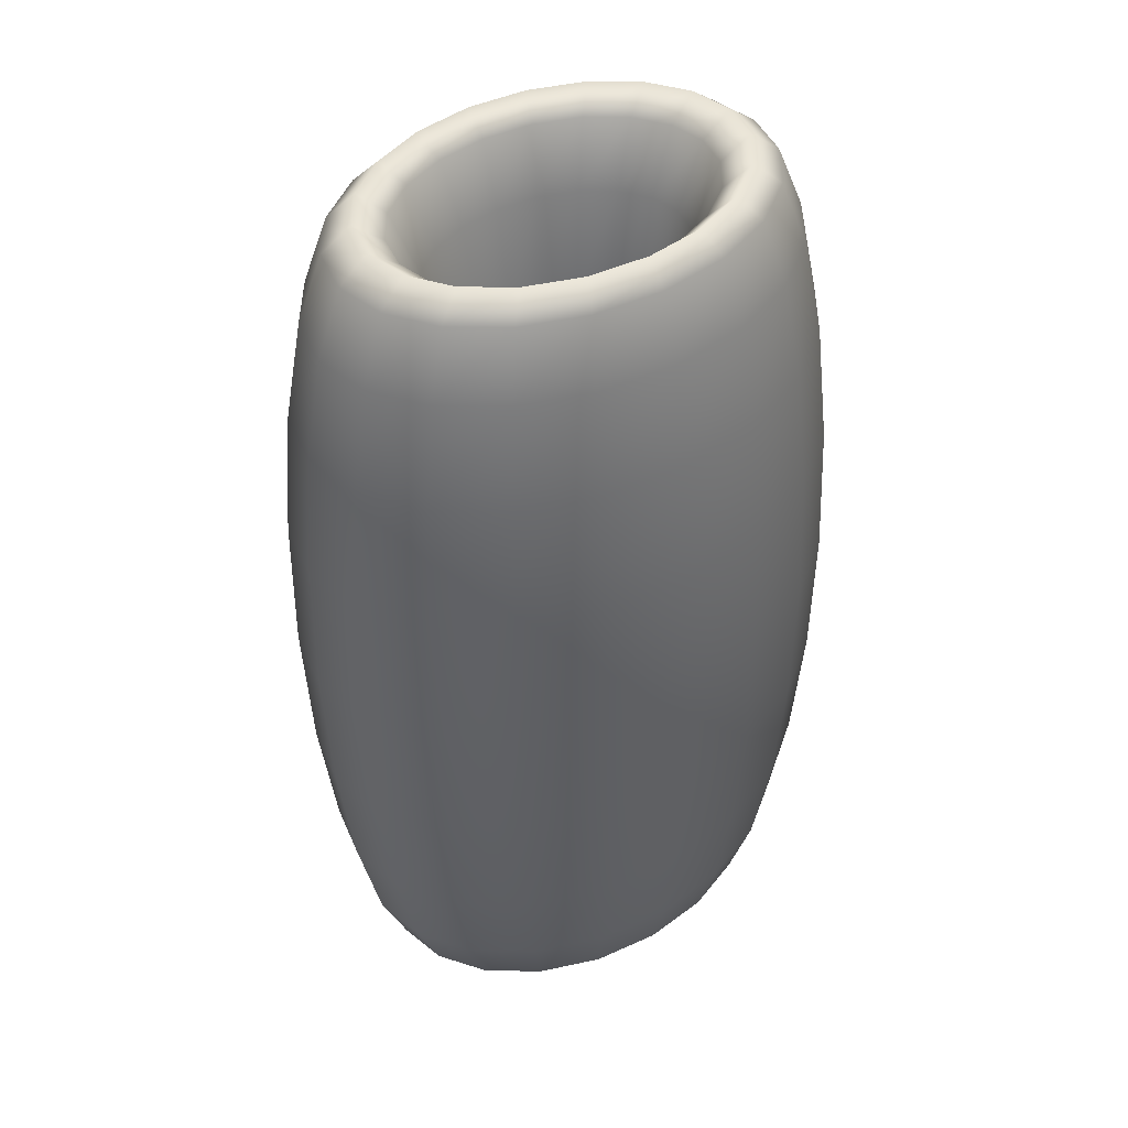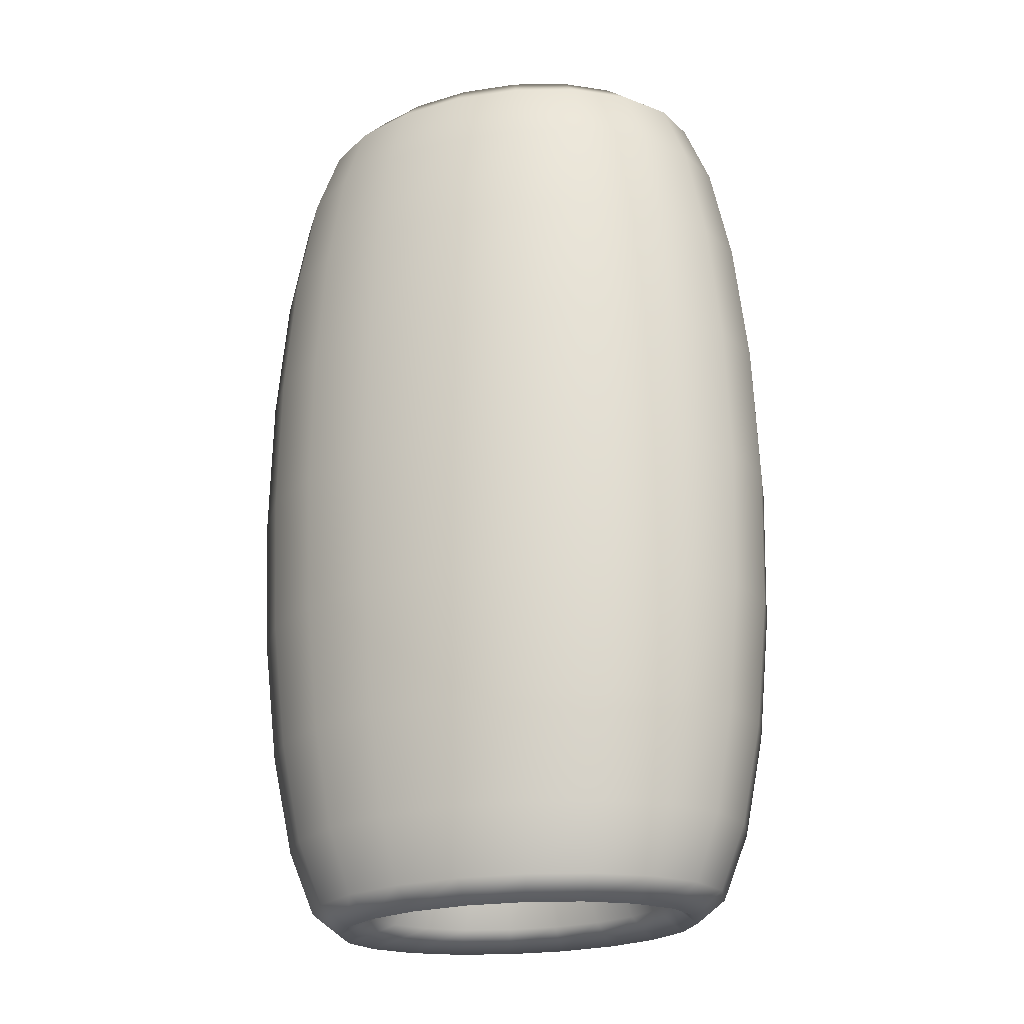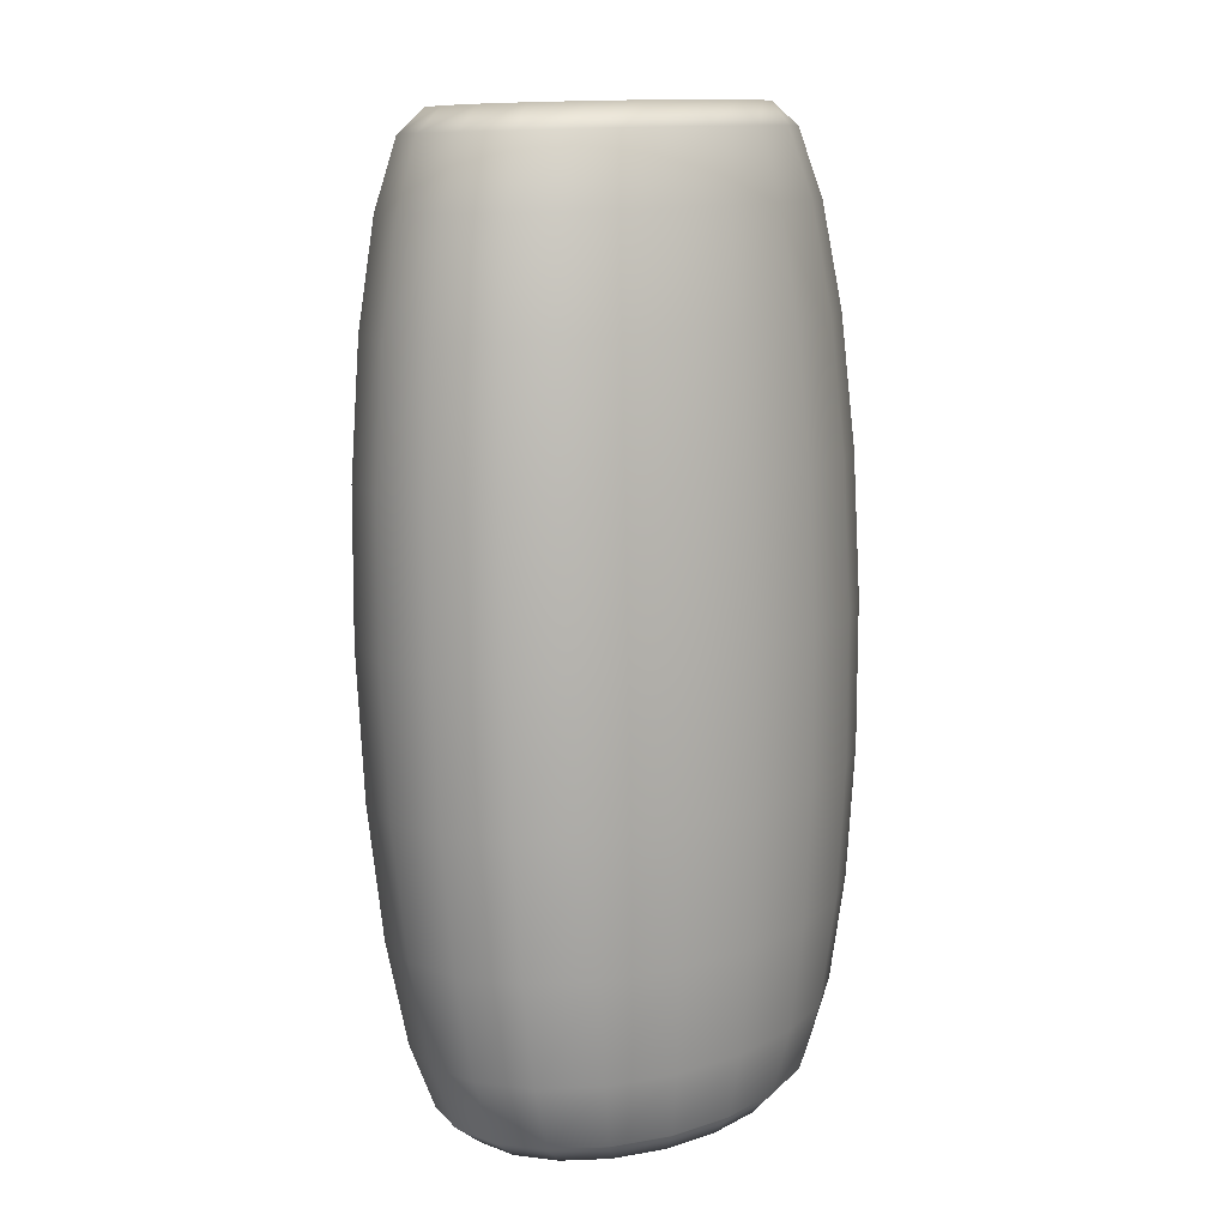
<metadata>
{"format":"obj","ext":"obj","renderer":"f3d","projection":"perspective","resolution":1024,"background":"white","views":[{"elev":45.1,"azim":145.7,"up":"+Z"},{"elev":-23.5,"azim":20.8,"up":"+Z"},{"elev":11.6,"azim":122.3,"up":"+Z"}]}
</metadata>
<code>
g default
v 0.3132 0.7859 0.002167
v 0.2664 0.8536 0.004123
v 0.1936 0.9072 0.005674
v 0.1018 0.9417 0.006671
v 0 0.9536 0.007014
v -0.1018 0.9417 0.006671
v -0.1936 0.9072 0.005674
v -0.2664 0.8536 0.004123
v -0.3132 0.7859 0.002167
v -0.3293 0.711 0
v -0.3132 0.636 -0.002167
v -0.2664 0.5684 -0.004123
v -0.1936 0.5147 -0.005674
v -0.1018 0.4803 -0.006671
v -0 0.4684 -0.007014
v 0.1018 0.4803 -0.006671
v 0.1936 0.5147 -0.005674
v 0.2664 0.5684 -0.004123
v 0.3132 0.636 -0.002167
v 0.3293 0.711 0
v 0.3285 0.7753 0.4986
v 0.2794 0.8462 0.5006
v 0.203 0.9025 0.5023
v 0.1067 0.9386 0.5033
v 0 0.9511 0.5037
v -0.1067 0.9386 0.5033
v -0.203 0.9025 0.5023
v -0.2794 0.8462 0.5006
v -0.3285 0.7753 0.4986
v -0.3454 0.6966 0.4963
v -0.3285 0.618 0.494
v -0.2794 0.5471 0.492
v -0.203 0.4908 0.4904
v -0.1067 0.4546 0.4893
v -0 0.4422 0.489
v 0.1067 0.4546 0.4893
v 0.203 0.4908 0.4904
v 0.2794 0.5471 0.492
v 0.3285 0.618 0.494
v 0.3454 0.6966 0.4963
v 0.373 0.773 0.9466
v 0.3173 0.8535 0.9489
v 0.2305 0.9174 0.9508
v 0.1212 0.9585 0.952
v 0 0.9726 0.9524
v -0.1212 0.9585 0.952
v -0.2305 0.9174 0.9508
v -0.3173 0.8535 0.9489
v -0.373 0.773 0.9466
v -0.3922 0.6837 0.944
v -0.373 0.5944 0.9415
v -0.3173 0.5139 0.9391
v -0.2305 0.4499 0.9373
v -0.1212 0.4089 0.9361
v -0 0.3948 0.9357
v 0.1212 0.4089 0.9361
v 0.2305 0.4499 0.9373
v 0.3173 0.5139 0.9391
v 0.373 0.5944 0.9415
v 0.3922 0.6837 0.944
v 0.4423 0.7793 1.302
v 0.3762 0.8748 1.305
v 0.2733 0.9506 1.307
v 0.1437 0.9992 1.309
v 0 1.016 1.309
v -0.1437 0.9992 1.309
v -0.2733 0.9506 1.307
v -0.3762 0.8748 1.305
v -0.4423 0.7793 1.302
v -0.465 0.6734 1.299
v -0.4423 0.5675 1.296
v -0.3762 0.472 1.294
v -0.2733 0.3962 1.291
v -0.1437 0.3476 1.29
v -0 0.3308 1.289
v 0.1437 0.3476 1.29
v 0.2733 0.3962 1.291
v 0.3762 0.472 1.294
v 0.4423 0.5675 1.296
v 0.465 0.6734 1.299
v 0.5296 0.7936 1.531
v 0.4505 0.9079 1.534
v 0.3273 0.9987 1.537
v 0.1721 1.057 1.539
v 0 1.077 1.539
v -0.1721 1.057 1.539
v -0.3273 0.9987 1.537
v -0.4505 0.9079 1.534
v -0.5296 0.7936 1.531
v -0.5568 0.6668 1.527
v -0.5296 0.5401 1.524
v -0.4505 0.4257 1.521
v -0.3273 0.3349 1.518
v -0.1721 0.2767 1.516
v -0 0.2566 1.516
v 0.1721 0.2767 1.516
v 0.3273 0.3349 1.518
v 0.4505 0.4257 1.521
v 0.5296 0.5401 1.524
v 0.5568 0.6668 1.527
v 0.6263 0.8145 1.61
v 0.5328 0.9497 1.614
v 0.3871 1.057 1.617
v 0.2035 1.126 1.619
v 0 1.15 1.62
v -0.2035 1.126 1.619
v -0.3871 1.057 1.617
v -0.5328 0.9497 1.614
v -0.6263 0.8145 1.61
v -0.6586 0.6645 1.606
v -0.6263 0.5146 1.602
v -0.5328 0.3794 1.598
v -0.3871 0.272 1.595
v -0.2035 0.2031 1.593
v -0 0.1794 1.592
v 0.2035 0.2031 1.593
v 0.3871 0.272 1.595
v 0.5328 0.3794 1.598
v 0.6263 0.5146 1.602
v 0.6586 0.6645 1.606
v 0.7231 0.8399 1.532
v 0.6151 0.9961 1.537
v 0.4469 1.12 1.541
v 0.235 1.2 1.543
v 0 1.227 1.544
v -0.235 1.2 1.543
v -0.4469 1.12 1.541
v -0.6151 0.9961 1.537
v -0.7231 0.8399 1.532
v -0.7603 0.6668 1.527
v -0.7231 0.4937 1.522
v -0.6151 0.3376 1.518
v -0.4469 0.2136 1.514
v -0.235 0.1341 1.512
v -0 0.1067 1.511
v 0.235 0.1341 1.512
v 0.4469 0.2136 1.514
v 0.6151 0.3376 1.518
v 0.7231 0.4937 1.522
v 0.7603 0.6668 1.527
v 0.8104 0.8674 1.305
v 0.6894 1.042 1.31
v 0.5009 1.181 1.314
v 0.2633 1.27 1.317
v 0 1.301 1.318
v -0.2633 1.27 1.317
v -0.5009 1.181 1.314
v -0.6894 1.042 1.31
v -0.8104 0.8674 1.305
v -0.8521 0.6734 1.299
v -0.8104 0.4794 1.294
v -0.6894 0.3044 1.289
v -0.5009 0.1655 1.285
v -0.2633 0.07635 1.282
v -0 0.04563 1.281
v 0.2633 0.07635 1.282
v 0.5009 0.1655 1.285
v 0.6894 0.3044 1.289
v 0.8104 0.4794 1.294
v 0.8521 0.6734 1.299
v 0.8797 0.8943 0.9501
v 0.7483 1.084 0.9556
v 0.5437 1.235 0.96
v 0.2858 1.332 0.9628
v 0 1.365 0.9637
v -0.2858 1.332 0.9628
v -0.5437 1.235 0.96
v -0.7483 1.084 0.9556
v -0.8797 0.8943 0.9501
v -0.925 0.6837 0.944
v -0.8797 0.4731 0.9379
v -0.7483 0.2831 0.9325
v -0.5437 0.1324 0.9281
v -0.2858 0.03558 0.9253
v -0 0.002229 0.9243
v 0.2858 0.03558 0.9253
v 0.5437 0.1324 0.9281
v 0.7483 0.2831 0.9325
v 0.8797 0.4731 0.9379
v 0.925 0.6837 0.944
v 0.9242 0.9179 0.5027
v 0.7862 1.117 0.5085
v 0.5712 1.276 0.5131
v 0.3003 1.378 0.516
v 0 1.413 0.517
v -0.3003 1.378 0.516
v -0.5712 1.276 0.5131
v -0.7862 1.117 0.5085
v -0.9242 0.9179 0.5027
v -0.9717 0.6966 0.4963
v -0.9242 0.4754 0.4899
v -0.7862 0.2758 0.4841
v -0.5712 0.1174 0.4796
v -0.3003 0.01576 0.4766
v -0 -0.01928 0.4756
v 0.3003 0.01576 0.4766
v 0.5712 0.1174 0.4796
v 0.7862 0.2758 0.4841
v 0.9242 0.4754 0.4899
v 0.9717 0.6966 0.4963
v 0.9395 0.9359 0.006502
v 0.7992 1.139 0.01237
v 0.5807 1.3 0.01702
v 0.3053 1.403 0.02001
v 0 1.439 0.02104
v -0.3053 1.403 0.02001
v -0.5807 1.3 0.01702
v -0.7992 1.139 0.01237
v -0.9395 0.9359 0.006502
v -0.9879 0.711 0
v -0.9395 0.4861 -0.006502
v -0.7992 0.2832 -0.01237
v -0.5807 0.1222 -0.01702
v -0.3053 0.01881 -0.02001
v -0 -0.01681 -0.02104
v 0.3053 0.01881 -0.02001
v 0.5807 0.1222 -0.01702
v 0.7992 0.2832 -0.01237
v 0.9395 0.4861 -0.006502
v 0.9879 0.711 0
v 0.9242 0.9466 -0.4899
v 0.7862 1.146 -0.4841
v 0.5712 1.305 -0.4796
v 0.3003 1.406 -0.4766
v 0 1.441 -0.4756
v -0.3003 1.406 -0.4766
v -0.5712 1.305 -0.4796
v -0.7862 1.146 -0.4841
v -0.9242 0.9466 -0.4899
v -0.9717 0.7253 -0.4963
v -0.9242 0.5041 -0.5027
v -0.7862 0.3045 -0.5085
v -0.5712 0.1461 -0.5131
v -0.3003 0.04445 -0.516
v -0 0.009414 -0.517
v 0.3003 0.04445 -0.516
v 0.5712 0.1461 -0.5131
v 0.7862 0.3045 -0.5085
v 0.9242 0.5041 -0.5027
v 0.9717 0.7253 -0.4963
v 0.8797 0.9489 -0.9379
v 0.7483 1.139 -0.9325
v 0.5437 1.29 -0.9281
v 0.2858 1.386 -0.9253
v 0 1.42 -0.9243
v -0.2858 1.386 -0.9253
v -0.5437 1.29 -0.9281
v -0.7483 1.139 -0.9325
v -0.8797 0.9489 -0.9379
v -0.925 0.7383 -0.944
v -0.8797 0.5277 -0.9501
v -0.7483 0.3377 -0.9556
v -0.5437 0.187 -0.96
v -0.2858 0.09017 -0.9628
v -0 0.05682 -0.9637
v 0.2858 0.09017 -0.9628
v 0.5437 0.187 -0.96
v 0.7483 0.3377 -0.9556
v 0.8797 0.5277 -0.9501
v 0.925 0.7383 -0.944
v 0.8104 0.9425 -1.294
v 0.6894 1.118 -1.289
v 0.5009 1.256 -1.285
v 0.2633 1.346 -1.282
v 0 1.376 -1.281
v -0.2633 1.346 -1.282
v -0.5009 1.256 -1.285
v -0.6894 1.118 -1.289
v -0.8104 0.9425 -1.294
v -0.8521 0.7485 -1.299
v -0.8104 0.5545 -1.305
v -0.6894 0.3795 -1.31
v -0.5009 0.2407 -1.314
v -0.2633 0.1515 -1.317
v -0 0.1208 -1.318
v 0.2633 0.1515 -1.317
v 0.5009 0.2407 -1.314
v 0.6894 0.3795 -1.31
v 0.8104 0.5545 -1.305
v 0.8521 0.7485 -1.299
v 0.7231 0.9282 -1.522
v 0.6151 1.084 -1.518
v 0.4469 1.208 -1.514
v 0.235 1.288 -1.512
v 0 1.315 -1.511
v -0.235 1.288 -1.512
v -0.4469 1.208 -1.514
v -0.6151 1.084 -1.518
v -0.7231 0.9282 -1.522
v -0.7603 0.7551 -1.527
v -0.7231 0.582 -1.532
v -0.6151 0.4259 -1.537
v -0.4469 0.302 -1.541
v -0.235 0.2224 -1.543
v -0 0.195 -1.544
v 0.235 0.2224 -1.543
v 0.4469 0.302 -1.541
v 0.6151 0.4259 -1.537
v 0.7231 0.582 -1.532
v 0.7603 0.7551 -1.527
v 0.6263 0.9073 -1.602
v 0.5328 1.043 -1.598
v 0.3871 1.15 -1.595
v 0.2035 1.219 -1.593
v 0 1.243 -1.592
v -0.2035 1.219 -1.593
v -0.3871 1.15 -1.595
v -0.5328 1.043 -1.598
v -0.6263 0.9073 -1.602
v -0.6586 0.7574 -1.606
v -0.6263 0.6075 -1.61
v -0.5328 0.4722 -1.614
v -0.3871 0.3649 -1.617
v -0.2035 0.296 -1.619
v -0 0.2722 -1.62
v 0.2035 0.296 -1.619
v 0.3871 0.3649 -1.617
v 0.5328 0.4722 -1.614
v 0.6263 0.6075 -1.61
v 0.6586 0.7574 -1.606
v 0.5296 0.8819 -1.524
v 0.4505 0.9963 -1.521
v 0.3273 1.087 -1.518
v 0.1721 1.145 -1.516
v 0 1.165 -1.516
v -0.1721 1.145 -1.516
v -0.3273 1.087 -1.518
v -0.4505 0.9963 -1.521
v -0.5296 0.8819 -1.524
v -0.5568 0.7551 -1.527
v -0.5296 0.6284 -1.531
v -0.4505 0.514 -1.534
v -0.3273 0.4233 -1.537
v -0.1721 0.365 -1.539
v -0 0.3449 -1.539
v 0.1721 0.365 -1.539
v 0.3273 0.4233 -1.537
v 0.4505 0.514 -1.534
v 0.5296 0.6284 -1.531
v 0.5568 0.7551 -1.527
v 0.4423 0.8544 -1.296
v 0.3762 0.9499 -1.294
v 0.2733 1.026 -1.291
v 0.1437 1.074 -1.29
v 0 1.091 -1.289
v -0.1437 1.074 -1.29
v -0.2733 1.026 -1.291
v -0.3762 0.9499 -1.294
v -0.4423 0.8544 -1.296
v -0.465 0.7485 -1.299
v -0.4423 0.6427 -1.302
v -0.3762 0.5472 -1.305
v -0.2733 0.4714 -1.307
v -0.1437 0.4227 -1.309
v -0 0.4059 -1.309
v 0.1437 0.4227 -1.309
v 0.2733 0.4714 -1.307
v 0.3762 0.5472 -1.305
v 0.4423 0.6427 -1.302
v 0.465 0.7485 -1.299
v 0.373 0.8276 -0.9415
v 0.3173 0.9081 -0.9391
v 0.2305 0.972 -0.9373
v 0.1212 1.013 -0.9361
v 0 1.027 -0.9357
v -0.1212 1.013 -0.9361
v -0.2305 0.972 -0.9373
v -0.3173 0.9081 -0.9391
v -0.373 0.8276 -0.9415
v -0.3922 0.7383 -0.944
v -0.373 0.649 -0.9466
v -0.3173 0.5684 -0.9489
v -0.2305 0.5045 -0.9508
v -0.1212 0.4635 -0.952
v -0 0.4493 -0.9524
v 0.1212 0.4635 -0.952
v 0.2305 0.5045 -0.9508
v 0.3173 0.5684 -0.9489
v 0.373 0.649 -0.9466
v 0.3922 0.7383 -0.944
v 0.3285 0.804 -0.494
v 0.2794 0.8749 -0.492
v 0.203 0.9312 -0.4904
v 0.1067 0.9673 -0.4893
v 0 0.9798 -0.489
v -0.1067 0.9673 -0.4893
v -0.203 0.9312 -0.4904
v -0.2794 0.8749 -0.492
v -0.3285 0.804 -0.494
v -0.3454 0.7253 -0.4963
v -0.3285 0.6467 -0.4986
v -0.2794 0.5758 -0.5006
v -0.203 0.5195 -0.5023
v -0.1067 0.4833 -0.5033
v -0 0.4709 -0.5037
v 0.1067 0.4833 -0.5033
v 0.203 0.5195 -0.5023
v 0.2794 0.5758 -0.5006
v 0.3285 0.6467 -0.4986
v 0.3454 0.7253 -0.4963
g pTorus1
f 2 1 21 22
f 3 2 22 23
f 4 3 23 24
f 5 4 24 25
f 6 5 25 26
f 7 6 26 27
f 8 7 27 28
f 9 8 28 29
f 10 9 29 30
f 11 10 30 31
f 12 11 31 32
f 13 12 32 33
f 14 13 33 34
f 15 14 34 35
f 16 15 35 36
f 17 16 36 37
f 18 17 37 38
f 19 18 38 39
f 20 19 39 40
f 1 20 40 21
f 22 21 41 42
f 23 22 42 43
f 24 23 43 44
f 25 24 44 45
f 26 25 45 46
f 27 26 46 47
f 28 27 47 48
f 29 28 48 49
f 30 29 49 50
f 31 30 50 51
f 32 31 51 52
f 33 32 52 53
f 34 33 53 54
f 35 34 54 55
f 36 35 55 56
f 37 36 56 57
f 38 37 57 58
f 39 38 58 59
f 40 39 59 60
f 21 40 60 41
f 42 41 61 62
f 43 42 62 63
f 44 43 63 64
f 45 44 64 65
f 46 45 65 66
f 47 46 66 67
f 48 47 67 68
f 49 48 68 69
f 50 49 69 70
f 51 50 70 71
f 52 51 71 72
f 53 52 72 73
f 54 53 73 74
f 55 54 74 75
f 56 55 75 76
f 57 56 76 77
f 58 57 77 78
f 59 58 78 79
f 60 59 79 80
f 41 60 80 61
f 62 61 81 82
f 63 62 82 83
f 64 63 83 84
f 65 64 84 85
f 66 65 85 86
f 67 66 86 87
f 68 67 87 88
f 69 68 88 89
f 70 69 89 90
f 71 70 90 91
f 72 71 91 92
f 73 72 92 93
f 74 73 93 94
f 75 74 94 95
f 76 75 95 96
f 77 76 96 97
f 78 77 97 98
f 79 78 98 99
f 80 79 99 100
f 61 80 100 81
f 82 81 101 102
f 83 82 102 103
f 84 83 103 104
f 85 84 104 105
f 86 85 105 106
f 87 86 106 107
f 88 87 107 108
f 89 88 108 109
f 90 89 109 110
f 91 90 110 111
f 92 91 111 112
f 93 92 112 113
f 94 93 113 114
f 95 94 114 115
f 96 95 115 116
f 97 96 116 117
f 98 97 117 118
f 99 98 118 119
f 100 99 119 120
f 81 100 120 101
f 102 101 121 122
f 103 102 122 123
f 104 103 123 124
f 105 104 124 125
f 106 105 125 126
f 107 106 126 127
f 108 107 127 128
f 109 108 128 129
f 110 109 129 130
f 111 110 130 131
f 112 111 131 132
f 113 112 132 133
f 114 113 133 134
f 115 114 134 135
f 116 115 135 136
f 117 116 136 137
f 118 117 137 138
f 119 118 138 139
f 120 119 139 140
f 101 120 140 121
f 122 121 141 142
f 123 122 142 143
f 124 123 143 144
f 125 124 144 145
f 126 125 145 146
f 127 126 146 147
f 128 127 147 148
f 129 128 148 149
f 130 129 149 150
f 131 130 150 151
f 132 131 151 152
f 133 132 152 153
f 134 133 153 154
f 135 134 154 155
f 136 135 155 156
f 137 136 156 157
f 138 137 157 158
f 139 138 158 159
f 140 139 159 160
f 121 140 160 141
f 142 141 161 162
f 143 142 162 163
f 144 143 163 164
f 145 144 164 165
f 146 145 165 166
f 147 146 166 167
f 148 147 167 168
f 149 148 168 169
f 150 149 169 170
f 151 150 170 171
f 152 151 171 172
f 153 152 172 173
f 154 153 173 174
f 155 154 174 175
f 156 155 175 176
f 157 156 176 177
f 158 157 177 178
f 159 158 178 179
f 160 159 179 180
f 141 160 180 161
f 162 161 181 182
f 163 162 182 183
f 164 163 183 184
f 165 164 184 185
f 166 165 185 186
f 167 166 186 187
f 168 167 187 188
f 169 168 188 189
f 170 169 189 190
f 171 170 190 191
f 172 171 191 192
f 173 172 192 193
f 174 173 193 194
f 175 174 194 195
f 176 175 195 196
f 177 176 196 197
f 178 177 197 198
f 179 178 198 199
f 180 179 199 200
f 161 180 200 181
f 182 181 201 202
f 183 182 202 203
f 184 183 203 204
f 185 184 204 205
f 186 185 205 206
f 187 186 206 207
f 188 187 207 208
f 189 188 208 209
f 190 189 209 210
f 191 190 210 211
f 192 191 211 212
f 193 192 212 213
f 194 193 213 214
f 195 194 214 215
f 196 195 215 216
f 197 196 216 217
f 198 197 217 218
f 199 198 218 219
f 200 199 219 220
f 181 200 220 201
f 202 201 221 222
f 203 202 222 223
f 204 203 223 224
f 205 204 224 225
f 206 205 225 226
f 207 206 226 227
f 208 207 227 228
f 209 208 228 229
f 210 209 229 230
f 211 210 230 231
f 212 211 231 232
f 213 212 232 233
f 214 213 233 234
f 215 214 234 235
f 216 215 235 236
f 217 216 236 237
f 218 217 237 238
f 219 218 238 239
f 220 219 239 240
f 201 220 240 221
f 222 221 241 242
f 223 222 242 243
f 224 223 243 244
f 225 224 244 245
f 226 225 245 246
f 227 226 246 247
f 228 227 247 248
f 229 228 248 249
f 230 229 249 250
f 231 230 250 251
f 232 231 251 252
f 233 232 252 253
f 234 233 253 254
f 235 234 254 255
f 236 235 255 256
f 237 236 256 257
f 238 237 257 258
f 239 238 258 259
f 240 239 259 260
f 221 240 260 241
f 242 241 261 262
f 243 242 262 263
f 244 243 263 264
f 245 244 264 265
f 246 245 265 266
f 247 246 266 267
f 248 247 267 268
f 249 248 268 269
f 250 249 269 270
f 251 250 270 271
f 252 251 271 272
f 253 252 272 273
f 254 253 273 274
f 255 254 274 275
f 256 255 275 276
f 257 256 276 277
f 258 257 277 278
f 259 258 278 279
f 260 259 279 280
f 241 260 280 261
f 262 261 281 282
f 263 262 282 283
f 264 263 283 284
f 265 264 284 285
f 266 265 285 286
f 267 266 286 287
f 268 267 287 288
f 269 268 288 289
f 270 269 289 290
f 271 270 290 291
f 272 271 291 292
f 273 272 292 293
f 274 273 293 294
f 275 274 294 295
f 276 275 295 296
f 277 276 296 297
f 278 277 297 298
f 279 278 298 299
f 280 279 299 300
f 261 280 300 281
f 282 281 301 302
f 283 282 302 303
f 284 283 303 304
f 285 284 304 305
f 286 285 305 306
f 287 286 306 307
f 288 287 307 308
f 289 288 308 309
f 290 289 309 310
f 291 290 310 311
f 292 291 311 312
f 293 292 312 313
f 294 293 313 314
f 295 294 314 315
f 296 295 315 316
f 297 296 316 317
f 298 297 317 318
f 299 298 318 319
f 300 299 319 320
f 281 300 320 301
f 302 301 321 322
f 303 302 322 323
f 304 303 323 324
f 305 304 324 325
f 306 305 325 326
f 307 306 326 327
f 308 307 327 328
f 309 308 328 329
f 310 309 329 330
f 311 310 330 331
f 312 311 331 332
f 313 312 332 333
f 314 313 333 334
f 315 314 334 335
f 316 315 335 336
f 317 316 336 337
f 318 317 337 338
f 319 318 338 339
f 320 319 339 340
f 301 320 340 321
f 322 321 341 342
f 323 322 342 343
f 324 323 343 344
f 325 324 344 345
f 326 325 345 346
f 327 326 346 347
f 328 327 347 348
f 329 328 348 349
f 330 329 349 350
f 331 330 350 351
f 332 331 351 352
f 333 332 352 353
f 334 333 353 354
f 335 334 354 355
f 336 335 355 356
f 337 336 356 357
f 338 337 357 358
f 339 338 358 359
f 340 339 359 360
f 321 340 360 341
f 342 341 361 362
f 343 342 362 363
f 344 343 363 364
f 345 344 364 365
f 346 345 365 366
f 347 346 366 367
f 348 347 367 368
f 349 348 368 369
f 350 349 369 370
f 351 350 370 371
f 352 351 371 372
f 353 352 372 373
f 354 353 373 374
f 355 354 374 375
f 356 355 375 376
f 357 356 376 377
f 358 357 377 378
f 359 358 378 379
f 360 359 379 380
f 341 360 380 361
f 362 361 381 382
f 363 362 382 383
f 364 363 383 384
f 365 364 384 385
f 366 365 385 386
f 367 366 386 387
f 368 367 387 388
f 369 368 388 389
f 370 369 389 390
f 371 370 390 391
f 372 371 391 392
f 373 372 392 393
f 374 373 393 394
f 375 374 394 395
f 376 375 395 396
f 377 376 396 397
f 378 377 397 398
f 379 378 398 399
f 380 379 399 400
f 361 380 400 381
f 382 381 1 2
f 383 382 2 3
f 384 383 3 4
f 385 384 4 5
f 386 385 5 6
f 387 386 6 7
f 388 387 7 8
f 389 388 8 9
f 390 389 9 10
f 391 390 10 11
f 392 391 11 12
f 393 392 12 13
f 394 393 13 14
f 395 394 14 15
f 396 395 15 16
f 397 396 16 17
f 398 397 17 18
f 399 398 18 19
f 400 399 19 20
f 381 400 20 1

</code>
